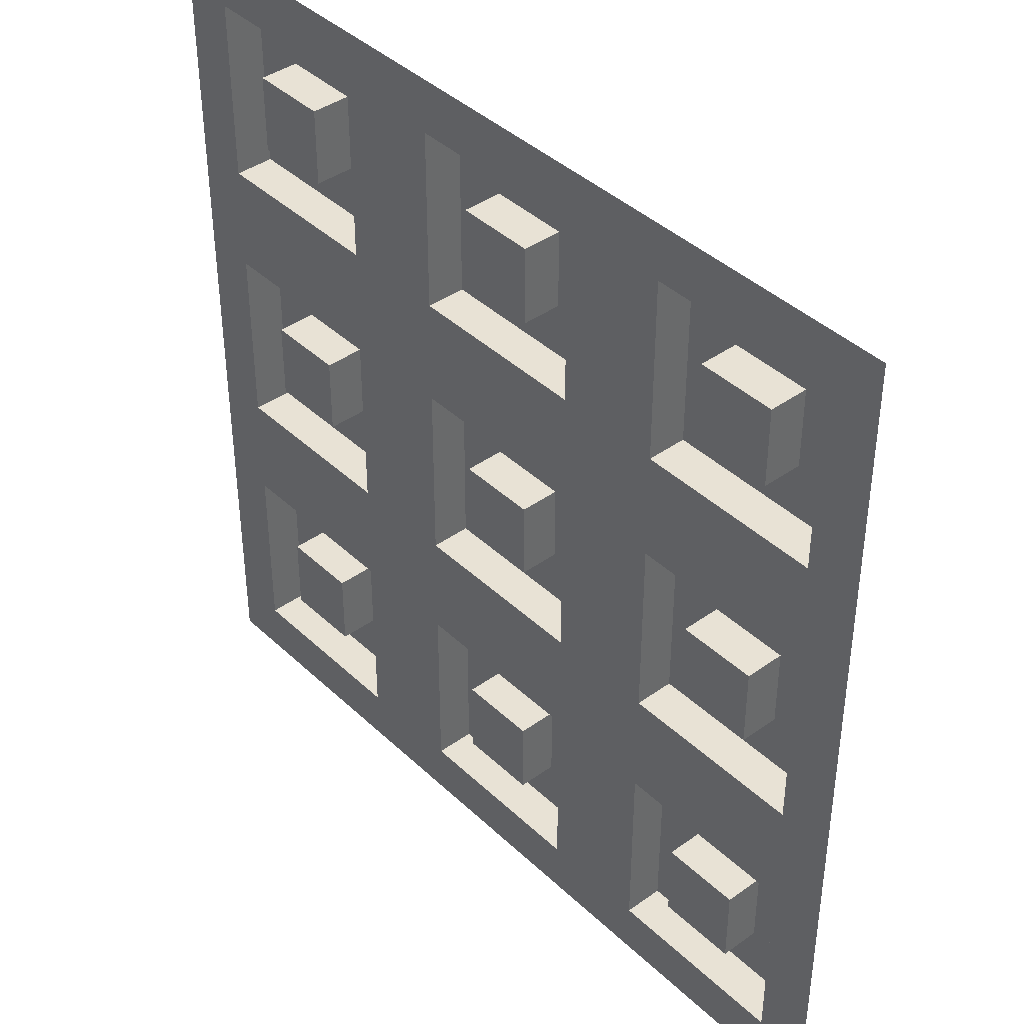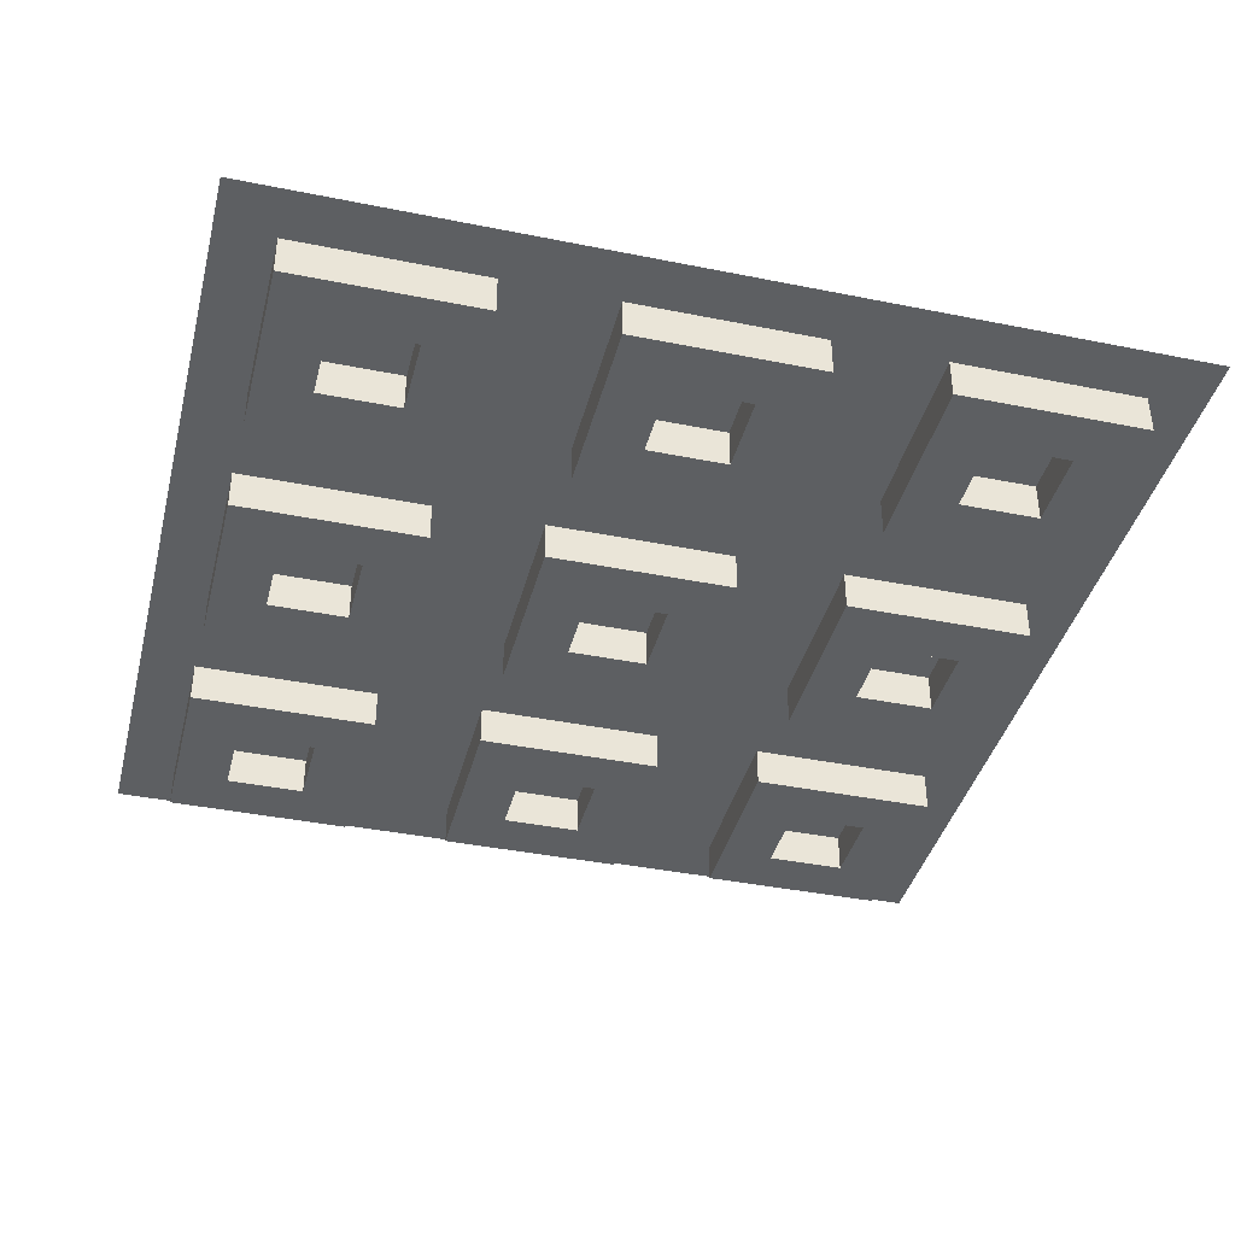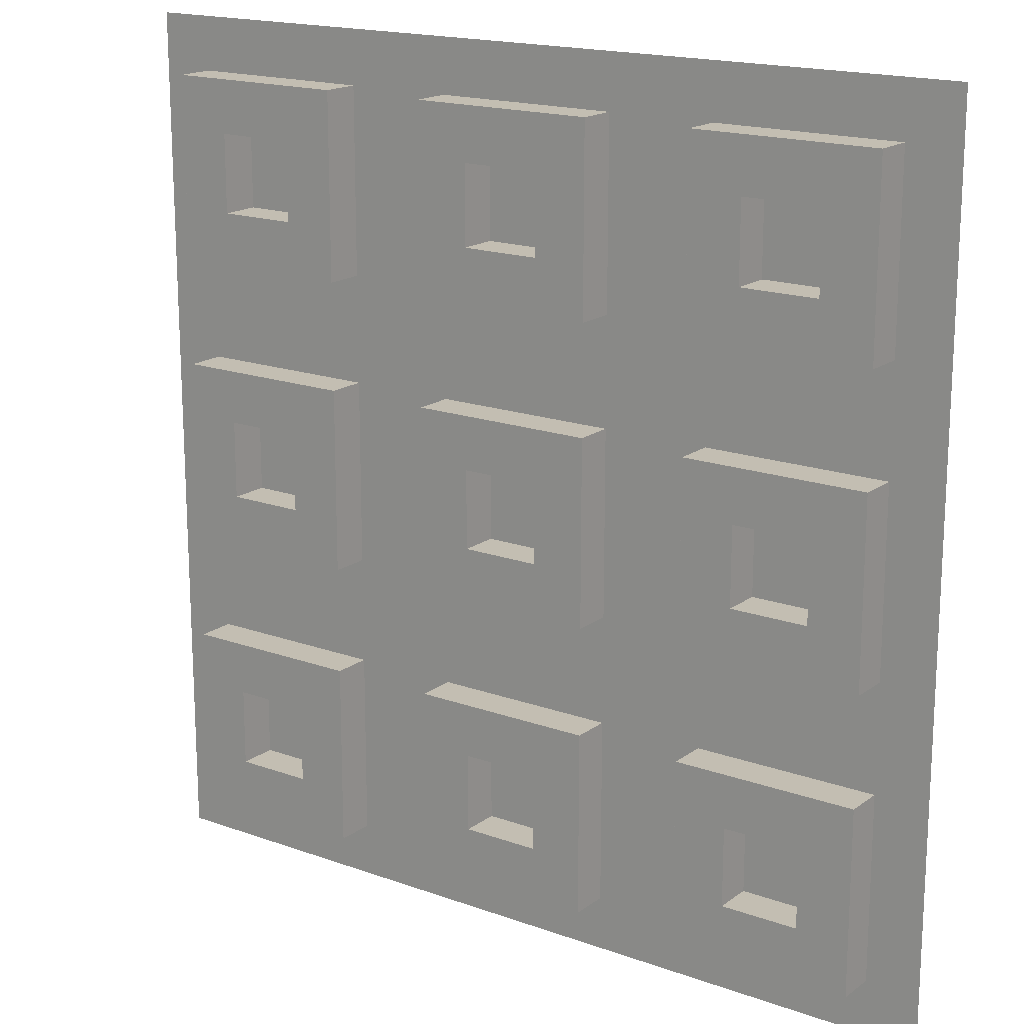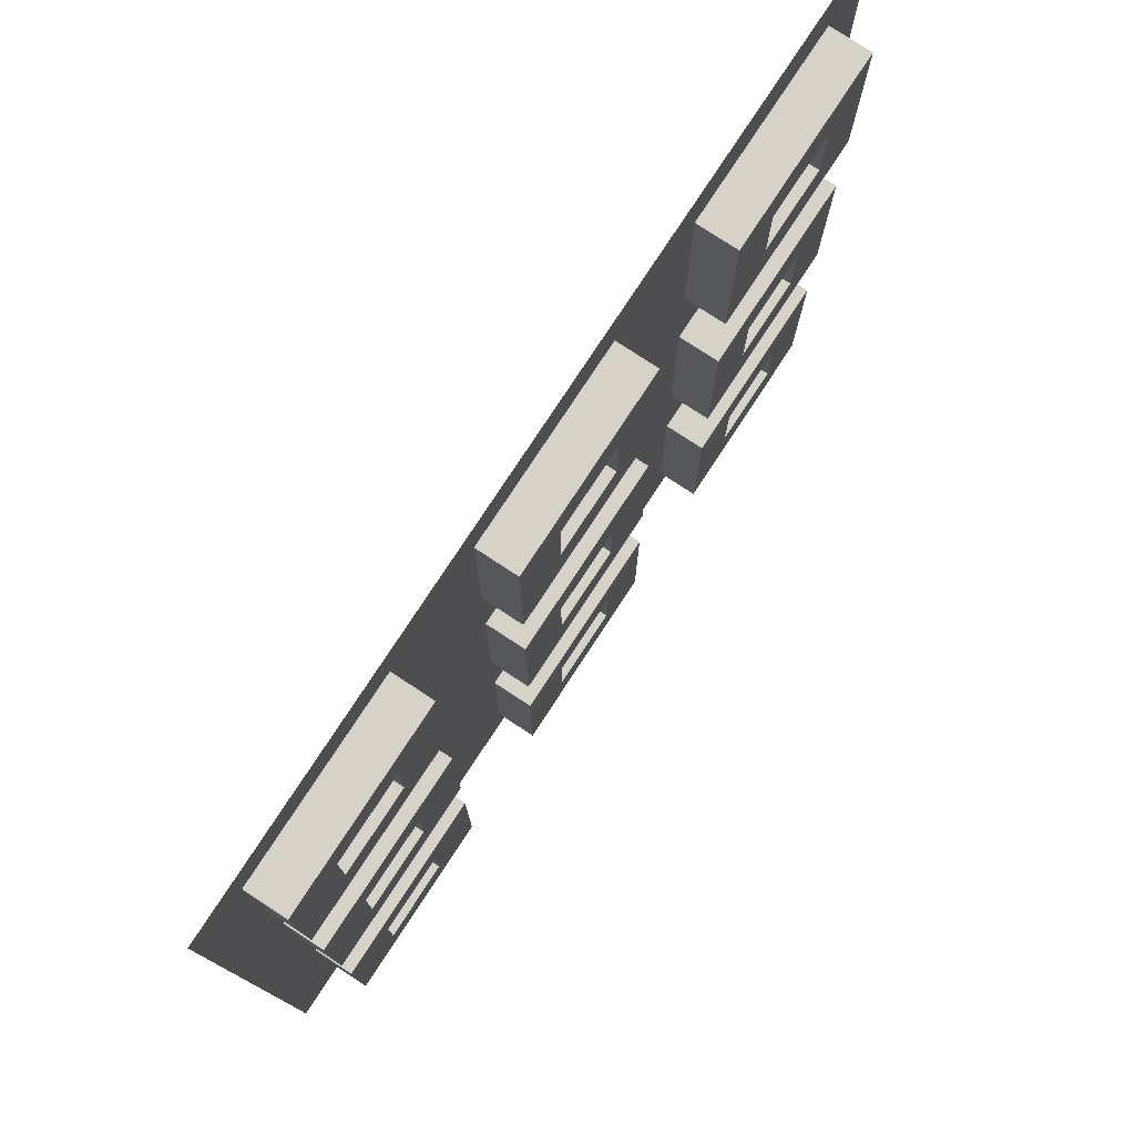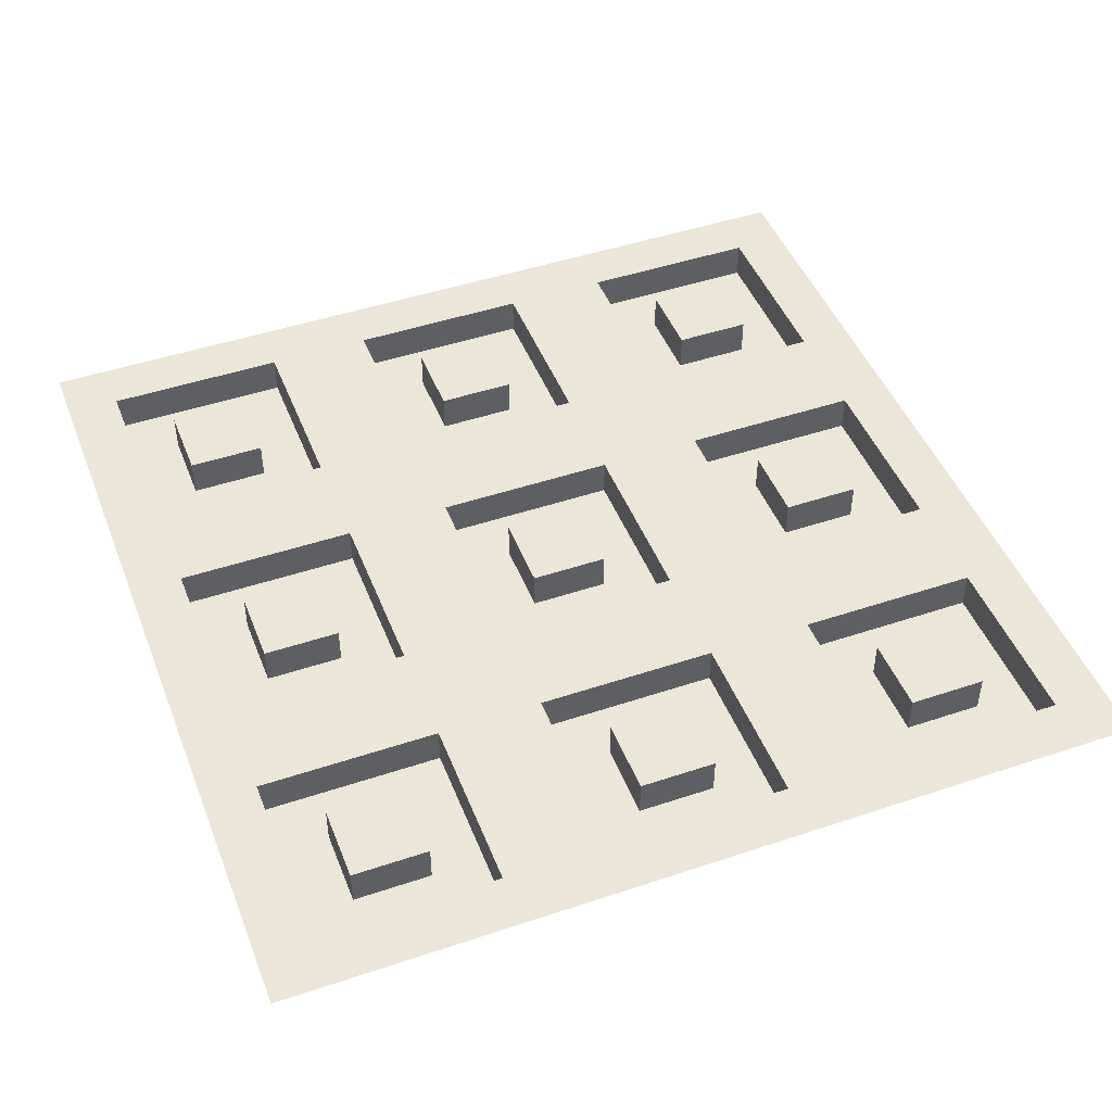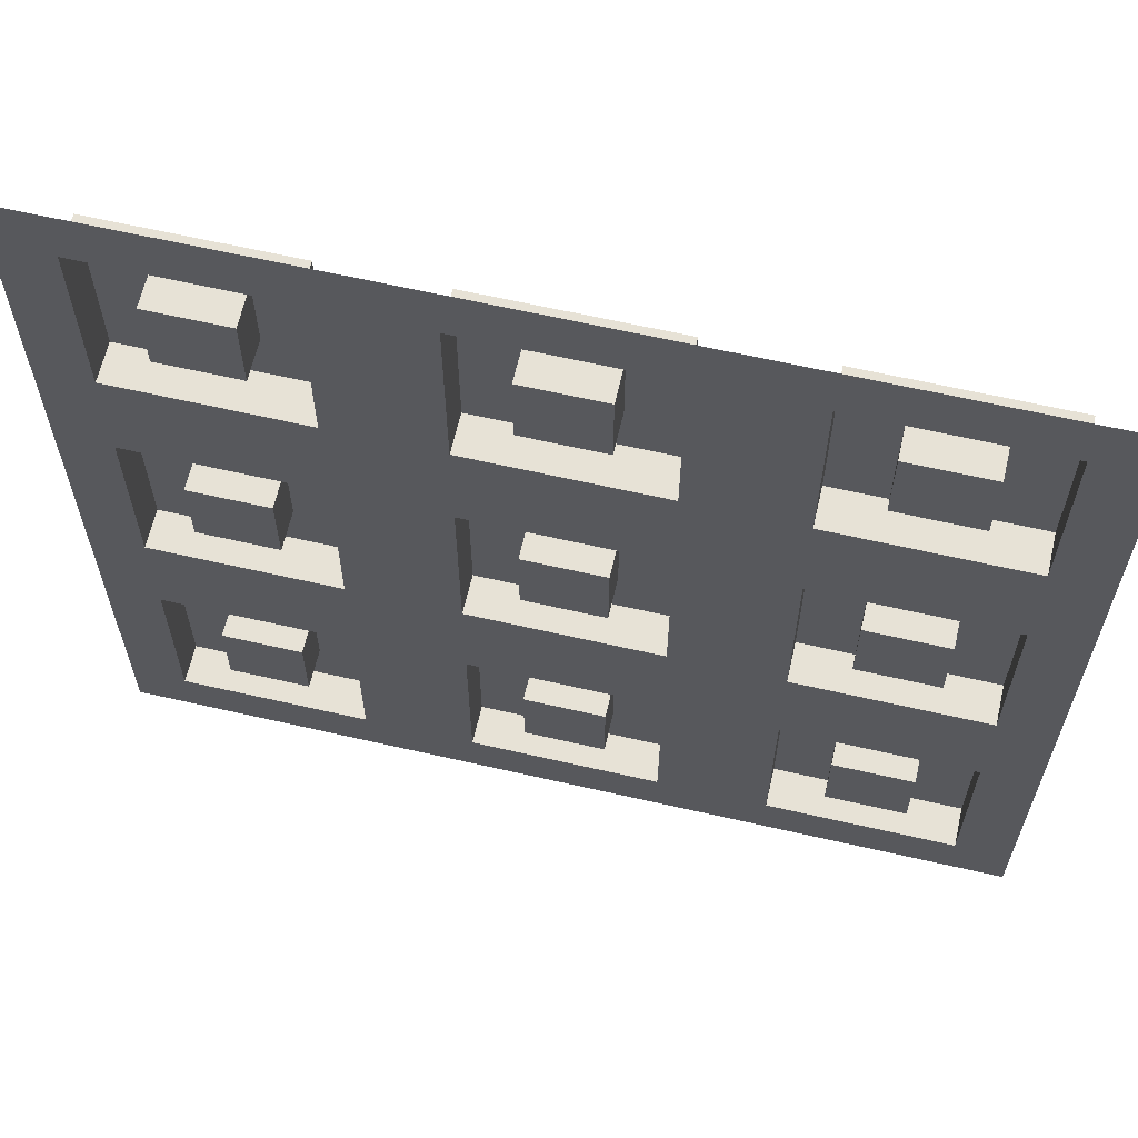
<metadata>
{"format":"obj","ext":"obj","renderer":"f3d","projection":"perspective","resolution":1024,"background":"white","views":[{"elev":40.7,"azim":-131.2,"up":"+Z"},{"elev":-39.5,"azim":-14.1,"up":"+Y"},{"elev":17.4,"azim":35.6,"up":"+Z"},{"elev":78.1,"azim":-56.7,"up":"+Z"},{"elev":46.6,"azim":-110.9,"up":"+Y"},{"elev":63.6,"azim":-167.0,"up":"+Z"}]}
</metadata>
<code>
o Plane
v -1 0.08912 1
v 1 0.08912 1
v -1 0.08912 -1
v 1 0.08912 -1
v -0.3333 0.08912 1
v 0.3333 0.08912 1
v 0.3333 0.08912 -1
v -0.3333 0.08912 -1
v -1 0.08912 -0.3333
v -1 0.08912 0.3333
v 1 0.08912 0.3333
v 1 0.08912 -0.3333
v -0.3333 0.08912 0.3333
v -0.3333 0.08912 -0.3333
v 0.3333 0.08912 0.3333
v 0.3333 0.08912 -0.3333
v 0.456 0.08912 -0.456
v 0.8774 0.08912 -0.456
v 0.8774 0.08912 -0.8774
v 0.456 0.08912 -0.8774
v -0.8774 0.08912 -0.456
v -0.456 0.08912 -0.456
v -0.456 0.08912 -0.8774
v -0.8774 0.08912 -0.8774
v -0.2107 0.08912 -0.456
v 0.2107 0.08912 -0.456
v 0.2107 0.08912 -0.8774
v -0.2107 0.08912 -0.8774
v -0.2107 0.08912 0.8774
v 0.2107 0.08912 0.8774
v 0.2107 0.08912 0.456
v -0.2107 0.08912 0.456
v -0.2107 0.08912 0.2107
v 0.2107 0.08912 0.2107
v 0.2107 0.08912 -0.2107
v -0.2107 0.08912 -0.2107
v -0.8774 0.08912 0.8774
v -0.456 0.08912 0.8774
v -0.456 0.08912 0.456
v -0.8774 0.08912 0.456
v -0.8774 0.08912 0.2107
v -0.456 0.08912 0.2107
v -0.456 0.08912 -0.2107
v -0.8774 0.08912 -0.2107
v 0.456 0.08912 0.8774
v 0.8774 0.08912 0.8774
v 0.8774 0.08912 0.456
v 0.456 0.08912 0.456
v 0.456 0.08912 0.2107
v 0.8774 0.08912 0.2107
v 0.8774 0.08912 -0.2107
v 0.456 0.08912 -0.2107
v -0.8774 0 0.456
v -0.8774 0 0.8774
v 0.456 0 0.8774
v 0.8774 0 0.8774
v 0.8774 -0 -0.456
v 0.8774 -0 -0.8774
v -0.456 -0 -0.8774
v -0.8774 -0 -0.8774
v -0.456 0 0.8774
v -0.2107 0 0.8774
v 0.2107 0 0.8774
v 0.456 -0 -0.8774
v 0.2107 -0 -0.8774
v -0.2107 -0 -0.8774
v -0.8774 -0 -0.456
v -0.8774 -0 -0.2107
v -0.8774 0 0.2107
v 0.8774 0 0.456
v 0.8774 0 0.2107
v 0.8774 -0 -0.2107
v 0.456 -0 -0.456
v -0.456 -0 -0.456
v 0.2107 -0 -0.456
v -0.2107 -0 -0.456
v -0.2107 0 0.456
v 0.2107 0 0.456
v 0.2107 0 0.2107
v -0.2107 0 0.2107
v -0.2107 -0 -0.2107
v 0.2107 -0 -0.2107
v -0.456 0 0.456
v -0.456 0 0.2107
v -0.456 -0 -0.2107
v 0.456 0 0.456
v 0.456 0 0.2107
v 0.456 -0 -0.2107
v 0.5772 -0 -0.5772
v 0.7561 -0 -0.5772
v 0.7561 -0 -0.7561
v 0.5772 -0 -0.7561
v -0.7561 -0 -0.5772
v -0.5772 -0 -0.5772
v -0.5772 -0 -0.7561
v -0.7561 -0 -0.7561
v -0.08946 -0 -0.5772
v 0.08946 -0 -0.5772
v 0.08946 -0 -0.7561
v -0.08946 -0 -0.7561
v -0.08946 0 0.7561
v 0.08946 0 0.7561
v 0.08946 0 0.5772
v -0.08946 0 0.5772
v -0.08946 0 0.08946
v 0.08946 0 0.08946
v 0.08946 -0 -0.08946
v -0.08946 -0 -0.08946
v -0.7561 0 0.7561
v -0.5772 0 0.7561
v -0.5772 0 0.5772
v -0.7561 0 0.5772
v -0.7561 0 0.08946
v -0.5772 0 0.08946
v -0.5772 -0 -0.08946
v -0.7561 -0 -0.08946
v 0.5772 0 0.7561
v 0.7561 0 0.7561
v 0.7561 0 0.5772
v 0.5772 0 0.5772
v 0.5772 0 0.08946
v 0.7561 0 0.08946
v 0.7561 -0 -0.08946
v 0.5772 -0 -0.08946
v 0.7561 0.08912 -0.5772
v 0.5772 0.08912 -0.5772
v 0.5772 0.08912 -0.7561
v 0.7561 0.08912 -0.7561
v -0.5772 0.08912 -0.5772
v -0.7561 0.08912 -0.5772
v -0.7561 0.08912 -0.7561
v -0.5772 0.08912 -0.7561
v 0.08946 0.08912 -0.5772
v -0.08946 0.08912 -0.5772
v -0.08946 0.08912 -0.7561
v 0.08946 0.08912 -0.7561
v -0.08946 0.08912 0.7561
v 0.08946 0.08912 0.7561
v -0.08946 0.08912 0.5772
v 0.08946 0.08912 0.5772
v 0.08946 0.08912 0.08946
v -0.08946 0.08912 0.08946
v -0.08946 0.08912 -0.08946
v 0.08946 0.08912 -0.08946
v -0.7561 0.08912 0.7561
v -0.5772 0.08912 0.7561
v -0.7561 0.08912 0.5772
v -0.5772 0.08912 0.5772
v -0.5772 0.08912 0.08946
v -0.7561 0.08912 0.08946
v -0.7561 0.08912 -0.08946
v -0.5772 0.08912 -0.08946
v 0.5772 0.08912 0.7561
v 0.7561 0.08912 0.7561
v 0.5772 0.08912 0.5772
v 0.7561 0.08912 0.5772
v 0.7561 0.08912 0.08946
v 0.5772 0.08912 0.08946
v 0.5772 0.08912 -0.08946
v 0.7561 0.08912 -0.08946
f 26 27 65 75
f 45 46 56 55
f 28 25 76 66
f 47 48 86 70
f 40 37 54 53
f 25 26 75 76
f 50 51 72 71
f 48 45 55 86
f 46 47 70 56
f 16 12 18 17
f 12 4 19 18
f 4 7 20 19
f 7 16 17 20
f 9 14 22 21
f 14 8 23 22
f 8 3 24 23
f 3 9 21 24
f 14 16 26 25
f 16 7 27 26
f 7 8 28 27
f 8 14 25 28
f 5 6 30 29
f 6 15 31 30
f 15 13 32 31
f 13 5 29 32
f 13 15 34 33
f 15 16 35 34
f 16 14 36 35
f 14 13 33 36
f 1 5 38 37
f 5 13 39 38
f 13 10 40 39
f 10 1 37 40
f 10 13 42 41
f 13 14 43 42
f 14 9 44 43
f 9 10 41 44
f 6 2 46 45
f 2 11 47 46
f 11 15 48 47
f 15 6 45 48
f 15 11 50 49
f 11 12 51 50
f 12 16 52 51
f 16 15 49 52
f 121 122 157 158
f 94 95 132 129
f 114 115 152 149
f 96 93 130 131
f 116 113 150 151
f 107 108 143 144
f 93 94 129 130
f 113 114 149 150
f 106 107 144 141
f 18 19 58 57
f 33 34 79 80
f 23 24 60 59
f 36 33 80 81
f 37 38 61 54
f 34 35 82 79
f 41 42 84 69
f 29 30 63 62
f 21 22 74 67
f 35 36 81 82
f 42 43 85 84
f 19 20 64 58
f 22 23 59 74
f 43 44 68 85
f 27 28 66 65
f 49 50 71 87
f 32 29 62 77
f 52 49 87 88
f 30 31 78 63
f 51 52 88 72
f 31 32 77 78
f 24 21 67 60
f 38 39 83 61
f 17 18 57 73
f 44 41 69 68
f 39 40 53 83
f 20 17 73 64
f 73 57 90 89
f 57 58 91 90
f 58 64 92 91
f 64 73 89 92
f 67 74 94 93
f 74 59 95 94
f 59 60 96 95
f 60 67 93 96
f 76 75 98 97
f 75 65 99 98
f 65 66 100 99
f 66 76 97 100
f 62 63 102 101
f 63 78 103 102
f 78 77 104 103
f 77 62 101 104
f 80 79 106 105
f 79 82 107 106
f 82 81 108 107
f 81 80 105 108
f 54 61 110 109
f 61 83 111 110
f 83 53 112 111
f 53 54 109 112
f 69 84 114 113
f 84 85 115 114
f 85 68 116 115
f 68 69 113 116
f 55 56 118 117
f 56 70 119 118
f 70 86 120 119
f 86 55 117 120
f 87 71 122 121
f 71 72 123 122
f 72 88 124 123
f 88 87 121 124
f 126 125 128 127
f 130 129 132 131
f 134 133 136 135
f 137 138 140 139
f 142 141 144 143
f 145 146 148 147
f 150 149 152 151
f 153 154 156 155
f 158 157 160 159
f 101 102 138 137
f 115 116 151 152
f 95 96 131 132
f 124 121 158 159
f 104 101 137 139
f 122 123 160 157
f 102 103 140 138
f 109 110 146 145
f 123 124 159 160
f 89 90 125 126
f 103 104 139 140
f 112 109 145 147
f 92 89 126 127
f 110 111 148 146
f 90 91 128 125
f 117 118 154 153
f 97 98 133 134
f 111 112 147 148
f 91 92 127 128
f 120 117 153 155
f 100 97 134 135
f 118 119 156 154
f 98 99 136 133
f 105 106 141 142
f 119 120 155 156
f 99 100 135 136
f 108 105 142 143

</code>
